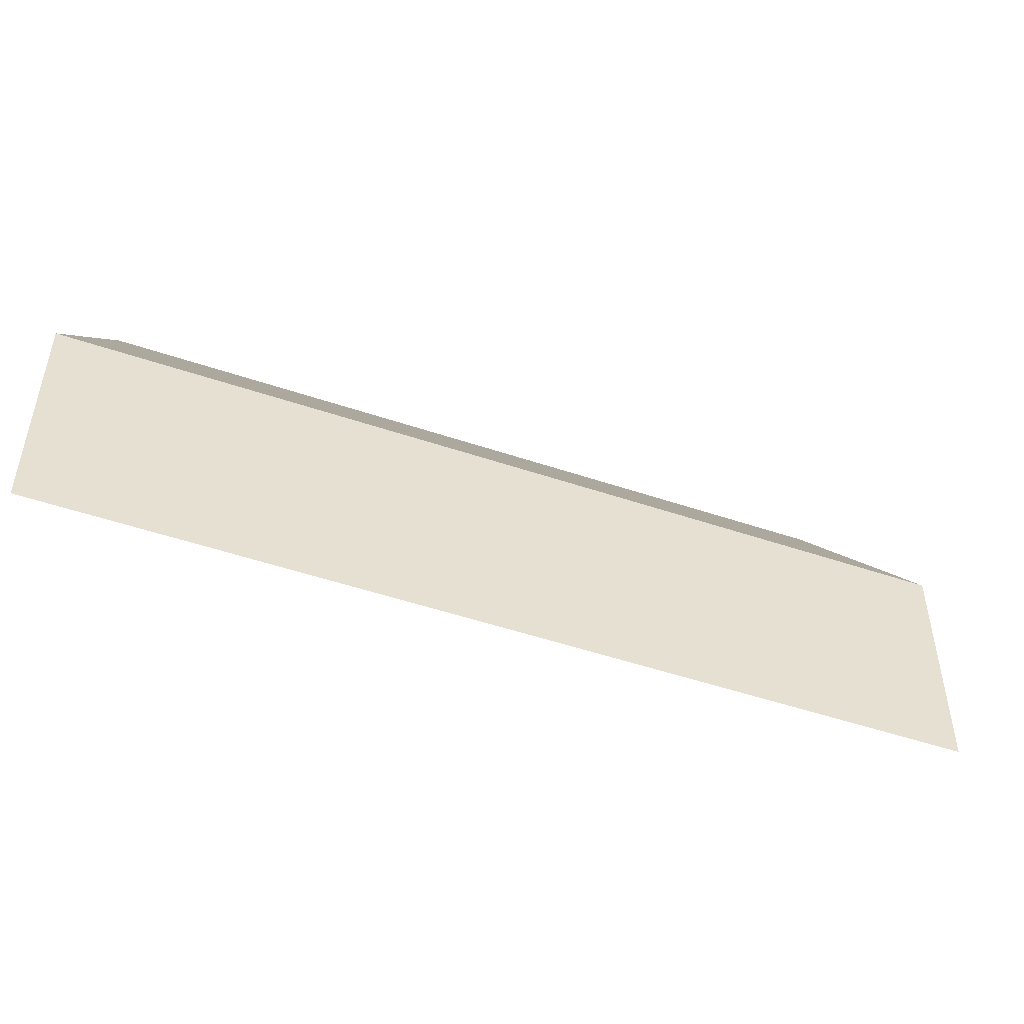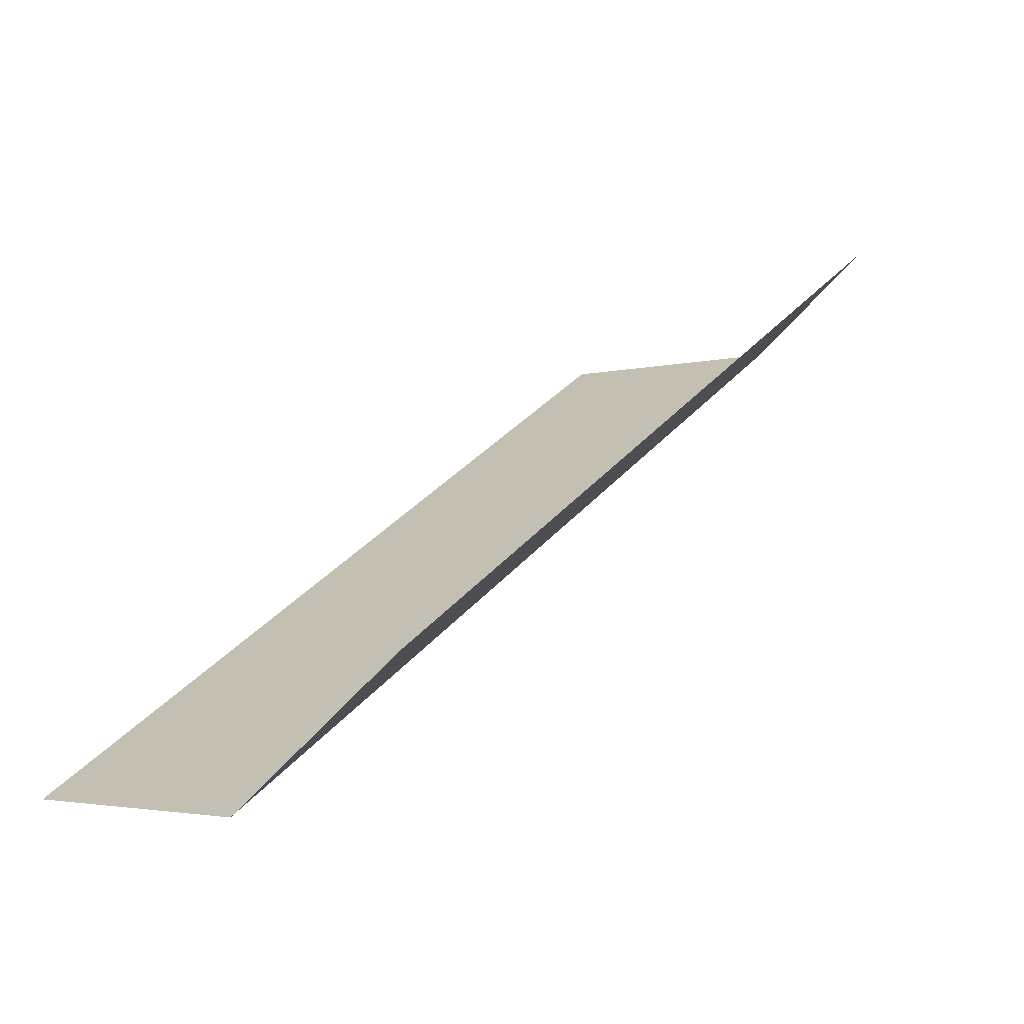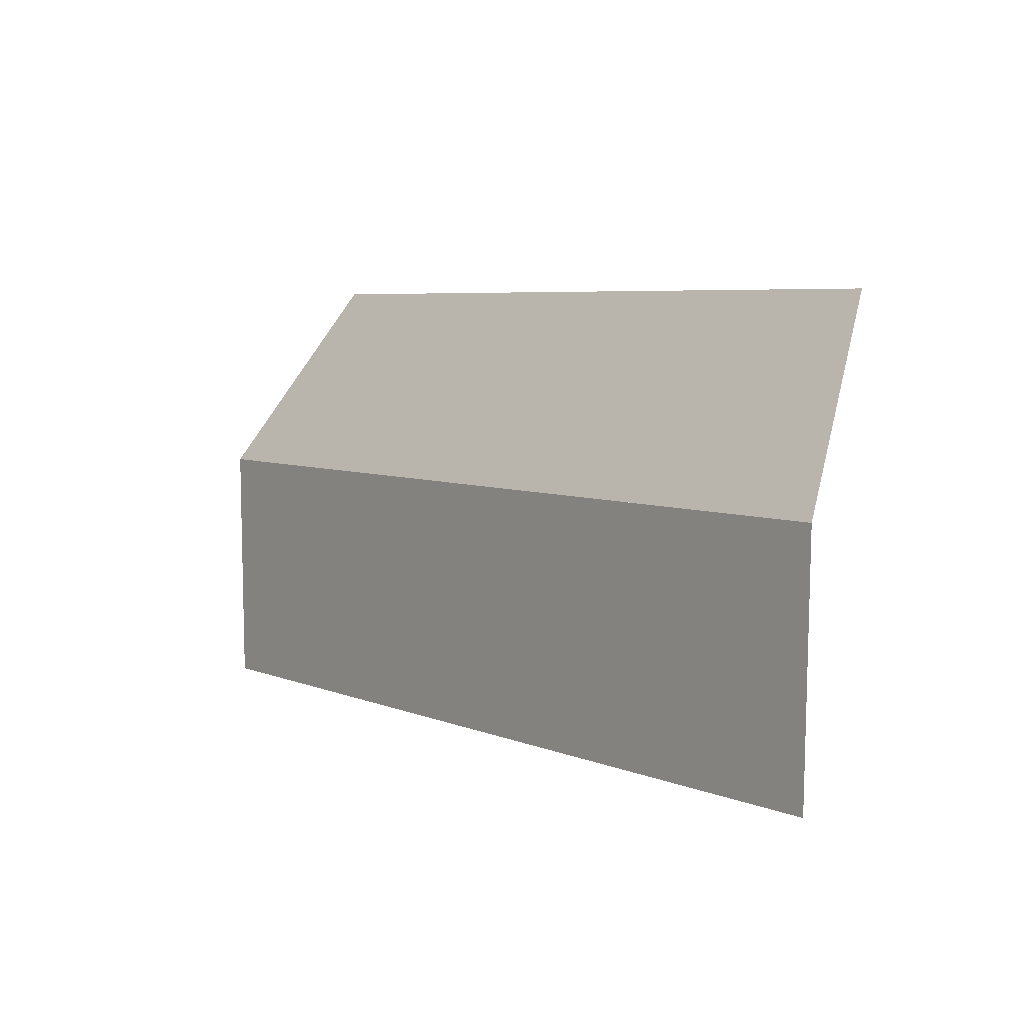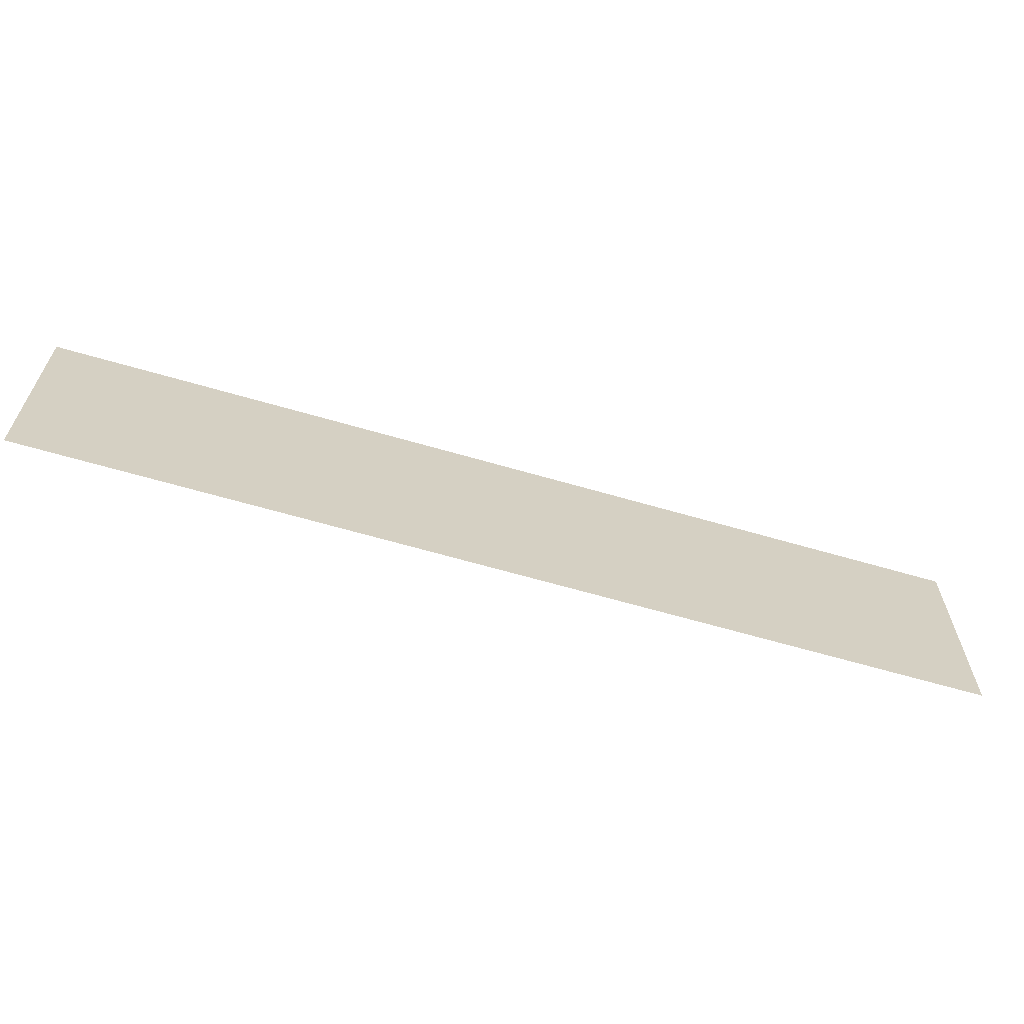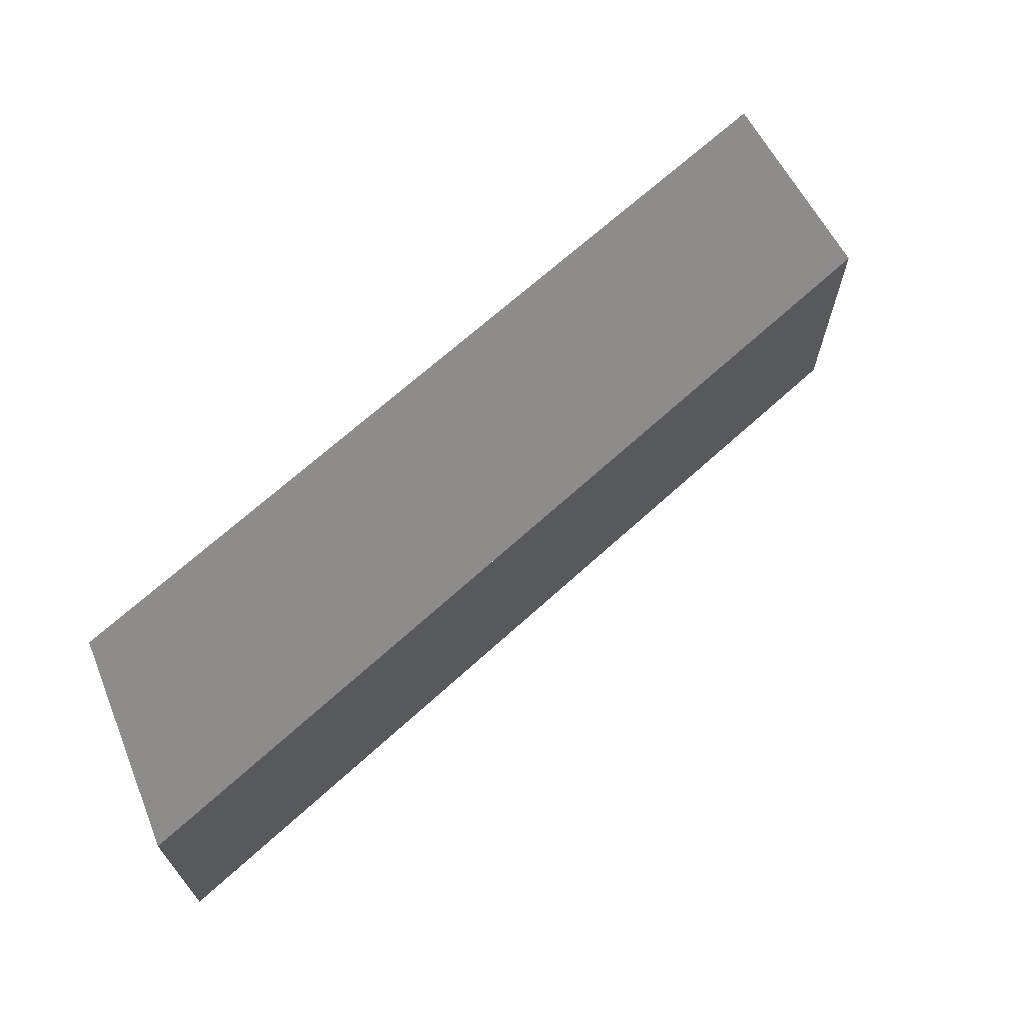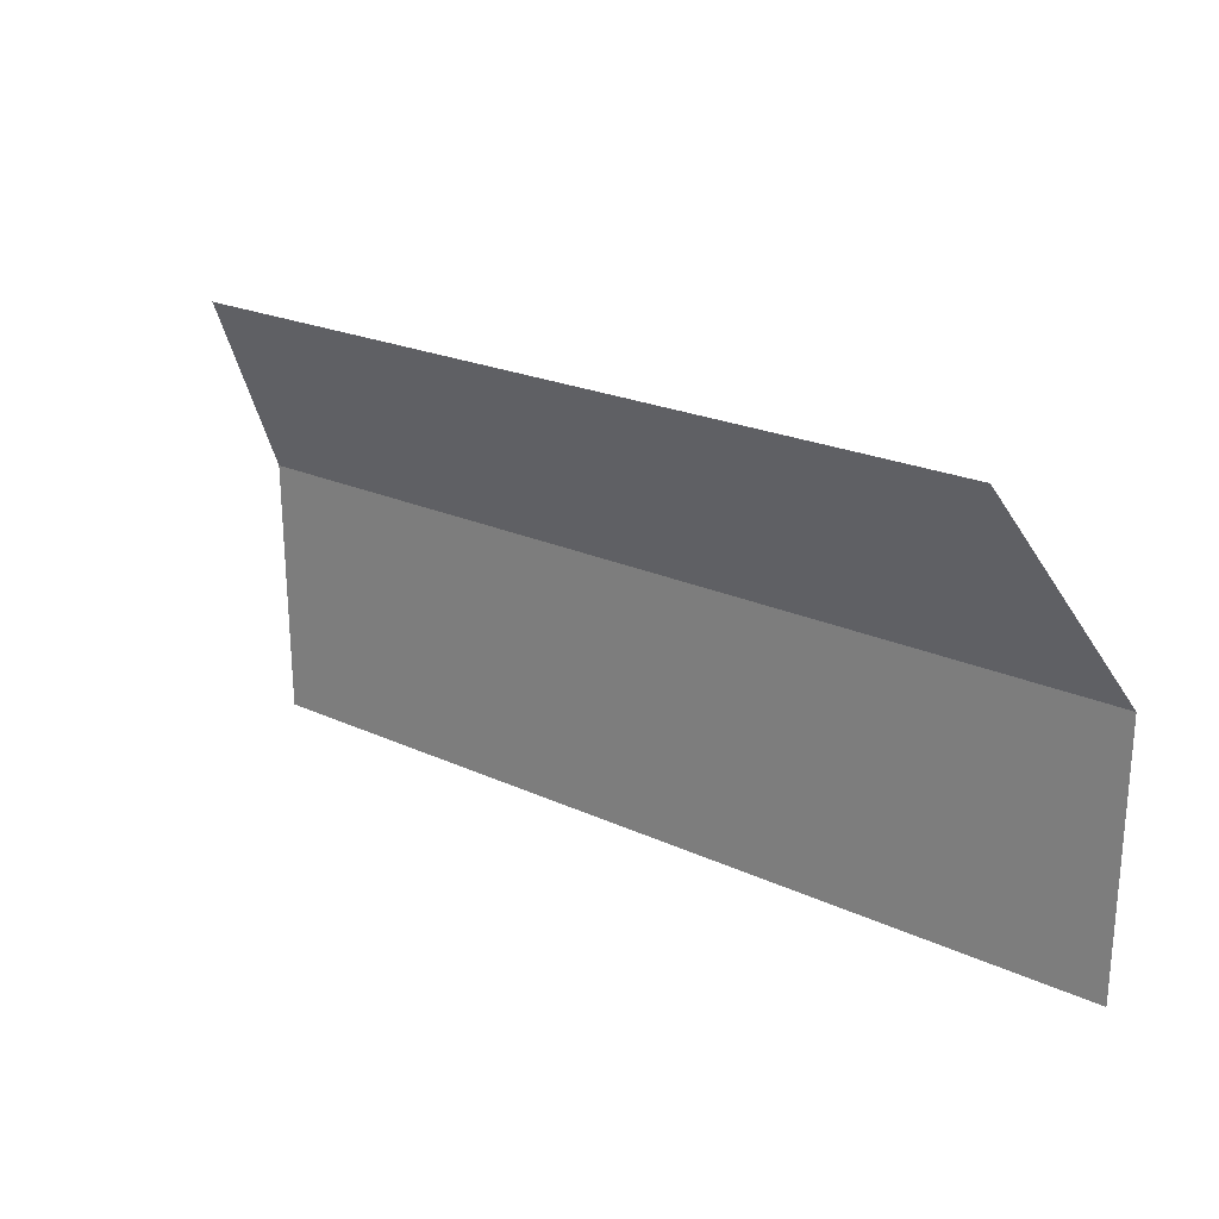
<metadata>
{"format":"obj","ext":"obj","renderer":"f3d","projection":"perspective","resolution":1024,"background":"white","views":[{"elev":-51.8,"azim":-170.0,"up":"+Y"},{"elev":-3.3,"azim":129.4,"up":"+Z"},{"elev":5.6,"azim":-97.8,"up":"+Y"},{"elev":-66.5,"azim":-166.1,"up":"+Y"},{"elev":66.8,"azim":167.4,"up":"+Y"},{"elev":20.9,"azim":70.4,"up":"+Y"}]}
</metadata>
<code>
g pb_Mesh-825338
v 2.119 0.5917 -0.3305
v -1.914 -0.3714 1.294
v 2.077 -0.3715 -1.01
v -1.346 0.5917 1.67
v -1.914 -0.3714 1.294
v 2.057 -1.61 -0.9992
v 2.077 -0.3715 -1.01
v -1.894 -1.61 1.281
g pb_Mesh-825338_0
g pb_Mesh-825338_1
f 3 2 1
f 2 4 1
f 7 6 5
f 6 8 5

</code>
